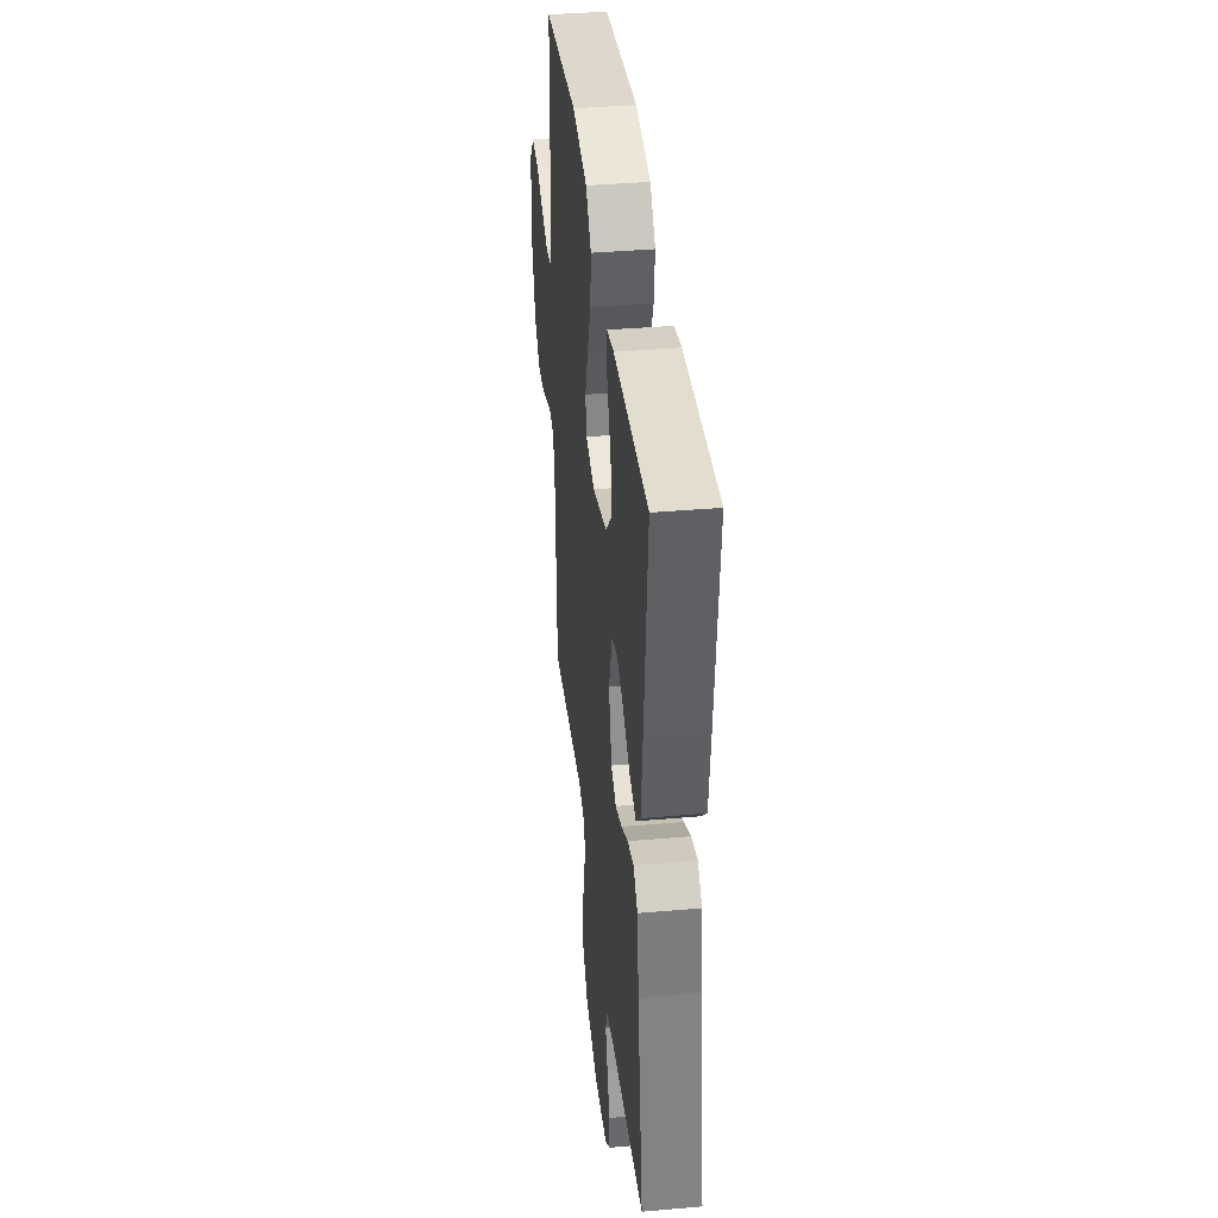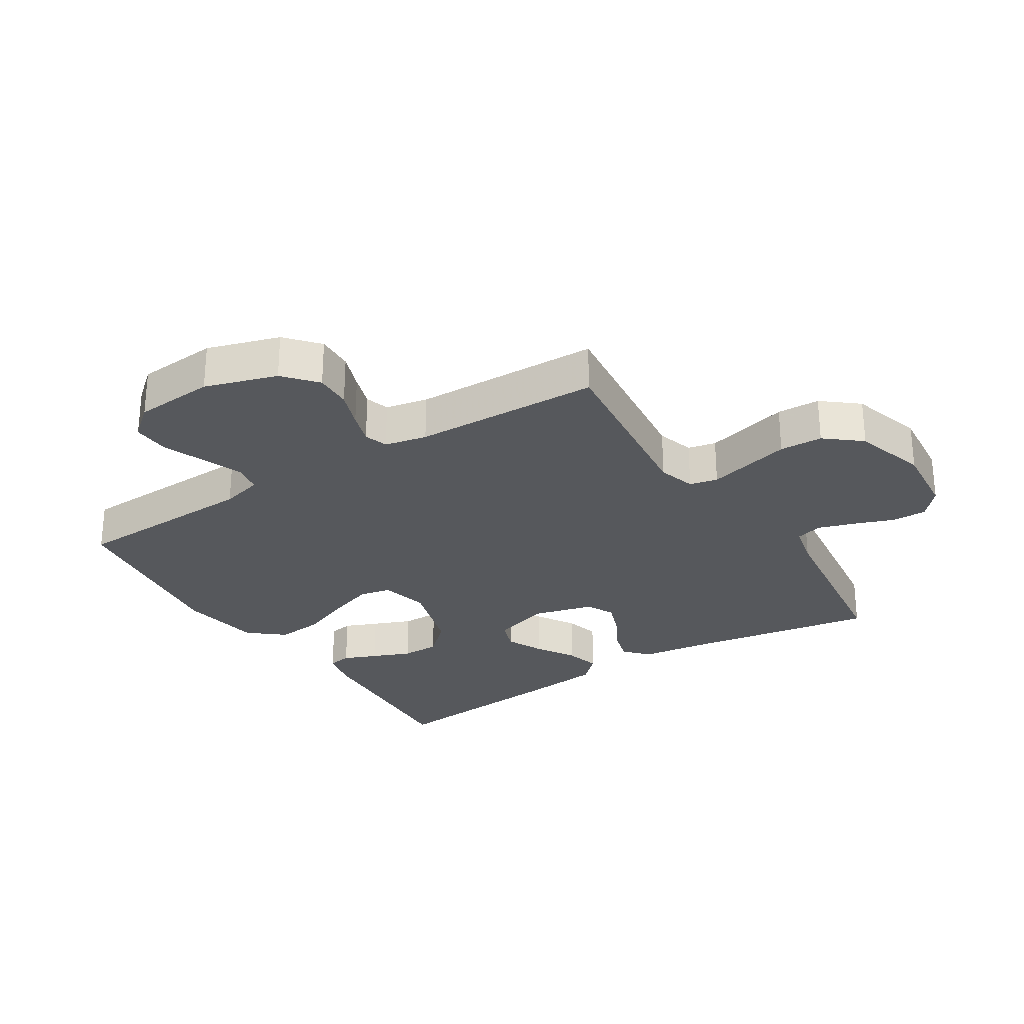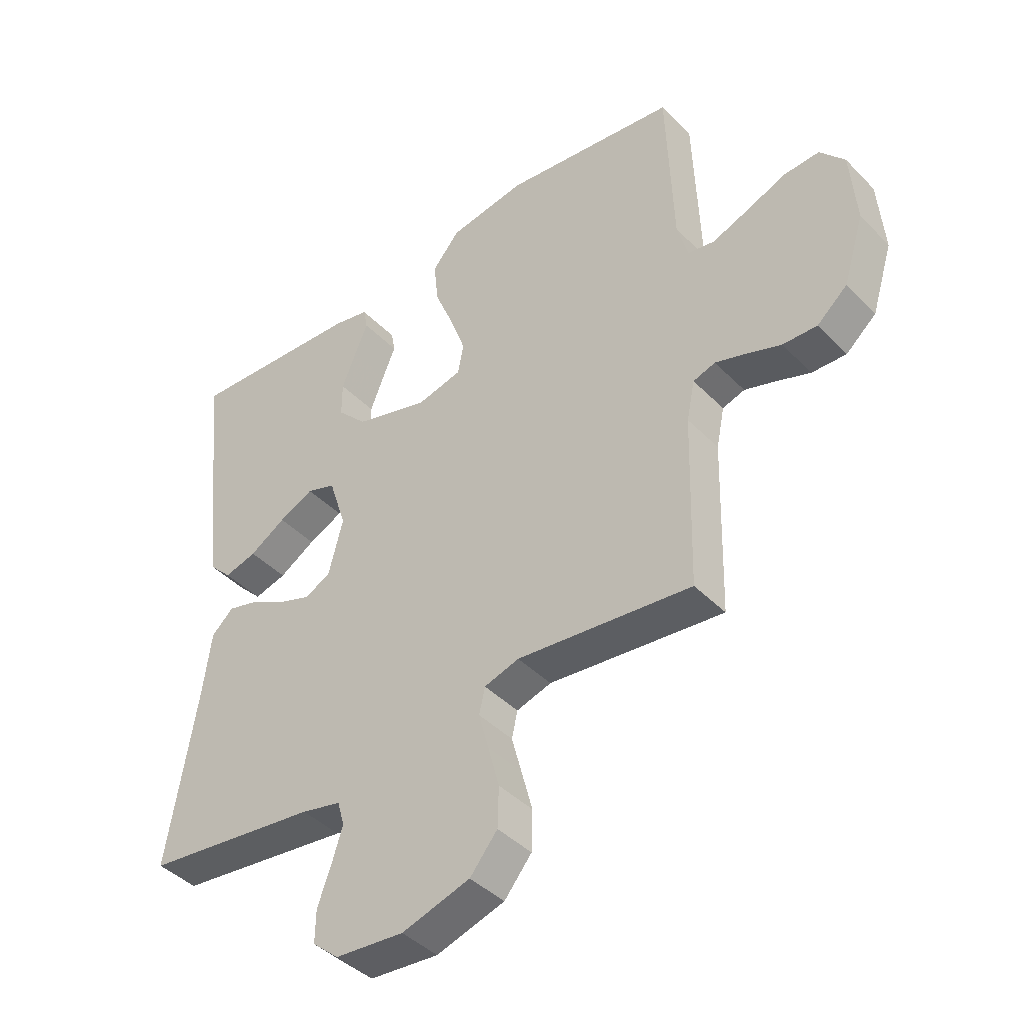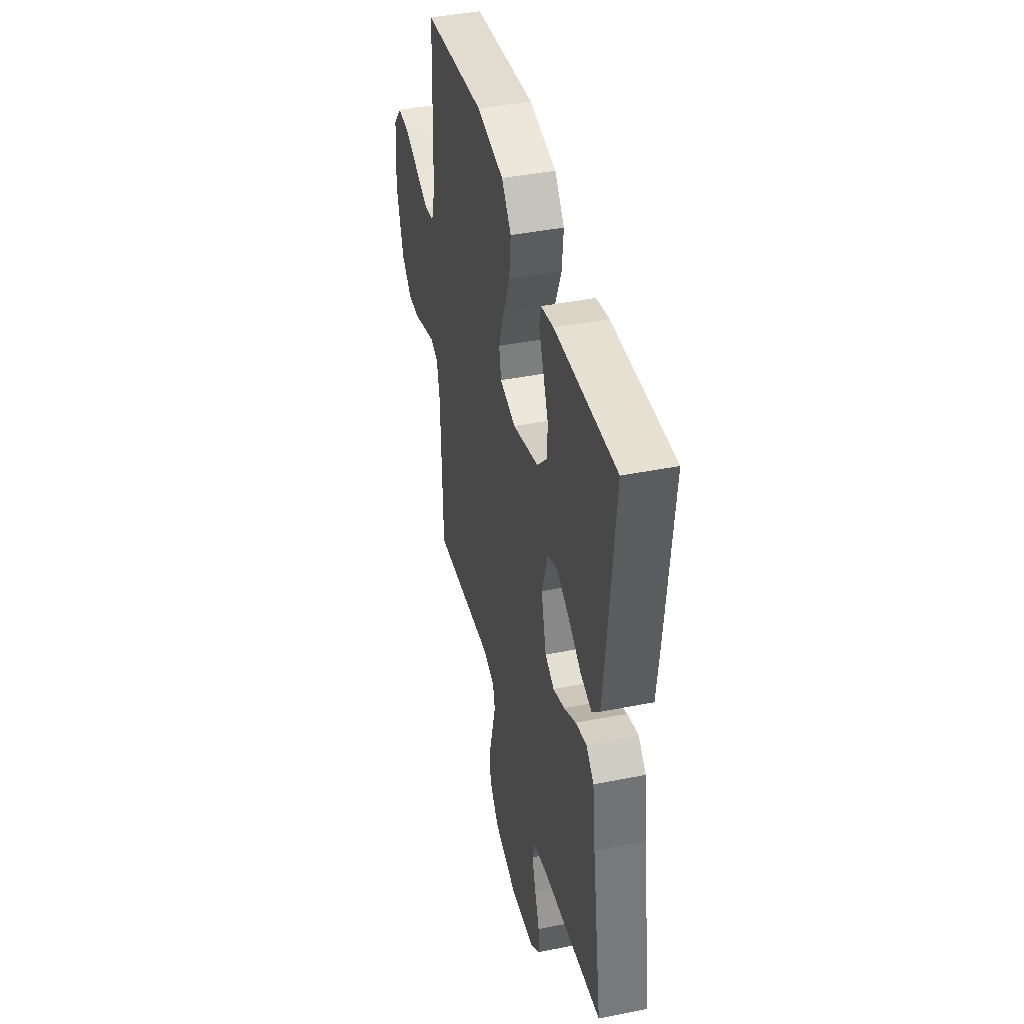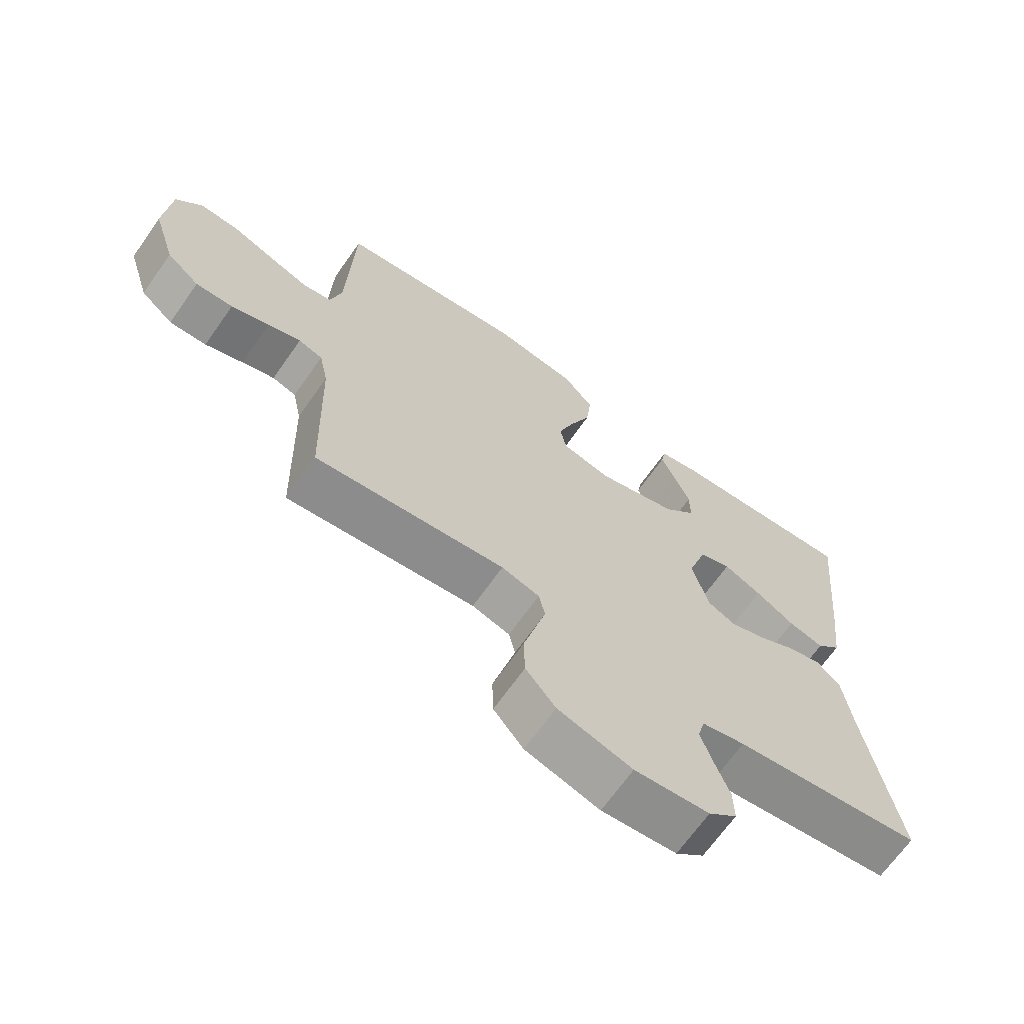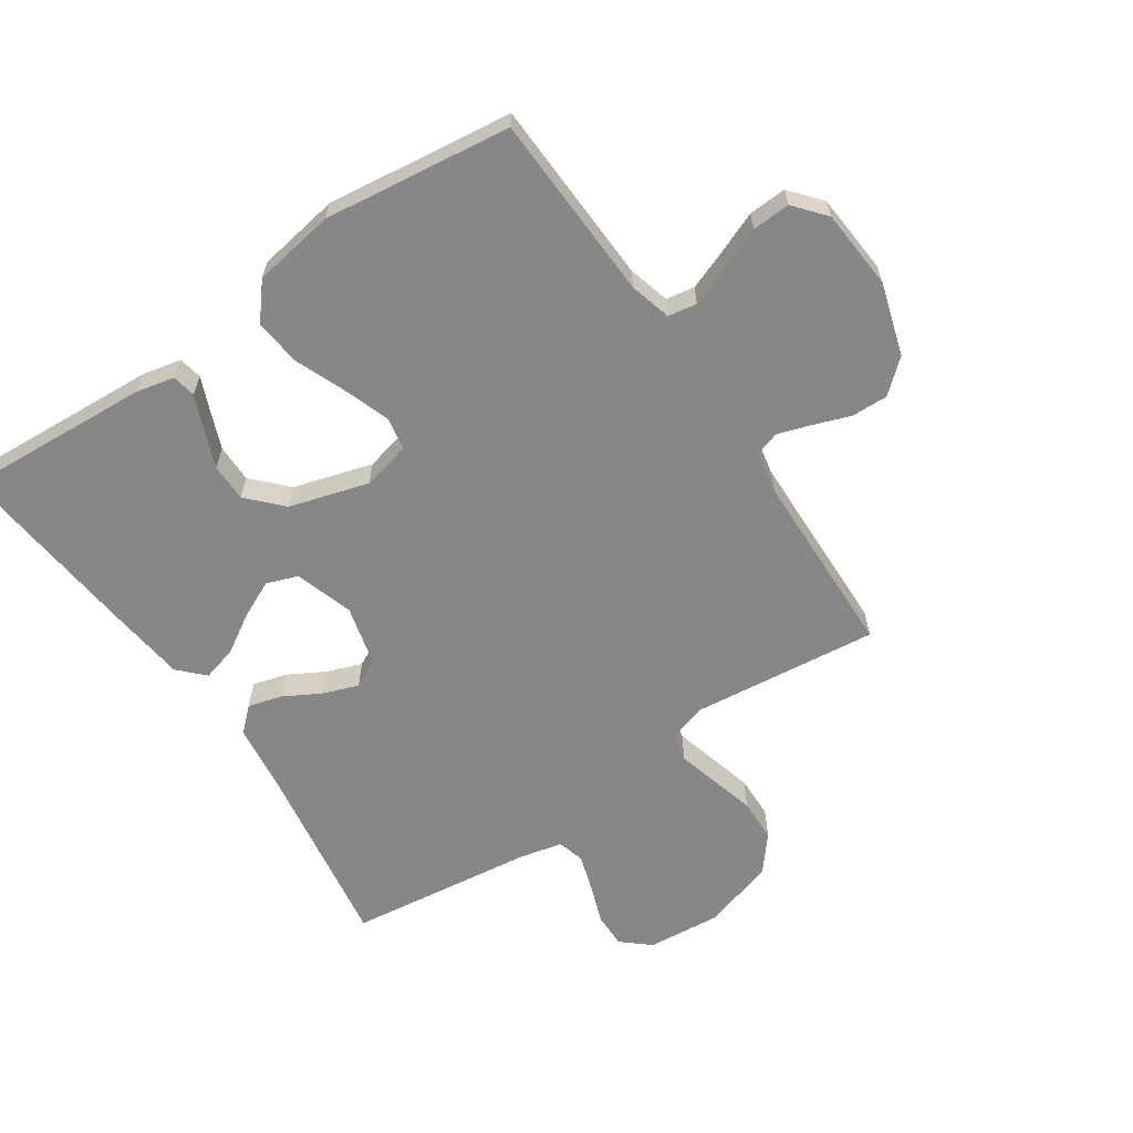
<metadata>
{"format":"obj","ext":"obj","renderer":"f3d","projection":"perspective","resolution":1024,"background":"white","views":[{"elev":38.7,"azim":-96.3,"up":"+Z"},{"elev":-27.8,"azim":122.4,"up":"+Y"},{"elev":-42.5,"azim":40.0,"up":"+Z"},{"elev":42.2,"azim":-103.5,"up":"+Z"},{"elev":-67.6,"azim":144.9,"up":"+Z"},{"elev":-62.5,"azim":34.2,"up":"+Y"}]}
</metadata>
<code>
v -0.5 0.07 0.5
v -0.2 0.07 0.481
v -0.138 0.07 0.467
v -0.131 0.07 0.429
v -0.153 0.07 0.376
v -0.178 0.07 0.314
v -0.178 0.07 0.253
v -0.127 0.07 0.199
v 0 0.07 0.161
v 0.078 0.07 0.179
v 0.088 0.07 0.231
v 0.062 0.07 0.305
v 0.029 0.07 0.387
v 0.021 0.07 0.462
v 0.068 0.07 0.518
v 0.2 0.07 0.539
v 0.5 0.07 0.5
v 0.511 0.07 0.2
v 0.529 0.07 0.133
v 0.575 0.07 0.125
v 0.639 0.07 0.149
v 0.706 0.07 0.176
v 0.767 0.07 0.179
v 0.809 0.07 0.129
v 0.819 0.07 0
v 0.783 0.07 -0.116
v 0.731 0.07 -0.161
v 0.672 0.07 -0.159
v 0.612 0.07 -0.137
v 0.56 0.07 -0.12
v 0.522 0.07 -0.132
v 0.508 0.07 -0.2
v 0.5 0.07 -0.5
v 0.2 0.07 -0.466
v 0.14 0.07 -0.484
v 0.13 0.07 -0.529
v 0.147 0.07 -0.593
v 0.166 0.07 -0.665
v 0.164 0.07 -0.734
v 0.117 0.07 -0.791
v 0 0.07 -0.826
v -0.118 0.07 -0.815
v -0.163 0.07 -0.776
v -0.162 0.07 -0.72
v -0.139 0.07 -0.657
v -0.12 0.07 -0.598
v -0.132 0.07 -0.555
v -0.2 0.07 -0.539
v -0.5 0.07 -0.5
v -0.451 0.07 -0.2
v -0.436 0.07 -0.085
v -0.398 0.07 -0.05
v -0.344 0.07 -0.065
v -0.285 0.07 -0.098
v -0.228 0.07 -0.119
v -0.183 0.07 -0.097
v -0.158 0.07 0
v -0.188 0.07 0.094
v -0.238 0.07 0.112
v -0.298 0.07 0.084
v -0.36 0.07 0.046
v -0.416 0.07 0.031
v -0.455 0.07 0.071
v -0.47 0.07 0.2
v -0.5 0 0.5
v -0.2 0 0.481
v -0.138 0 0.467
v -0.131 0 0.429
v -0.153 0 0.376
v -0.178 0 0.314
v -0.178 0 0.253
v -0.127 0 0.199
v 0 0 0.161
v 0.078 0 0.179
v 0.088 0 0.231
v 0.062 0 0.305
v 0.029 0 0.387
v 0.021 0 0.462
v 0.068 0 0.518
v 0.2 0 0.539
v 0.5 0 0.5
v 0.511 0 0.2
v 0.529 0 0.133
v 0.575 0 0.125
v 0.639 0 0.149
v 0.706 0 0.176
v 0.767 0 0.179
v 0.809 0 0.129
v 0.819 0 0
v 0.783 0 -0.116
v 0.731 0 -0.161
v 0.672 0 -0.159
v 0.612 0 -0.137
v 0.56 0 -0.12
v 0.522 0 -0.132
v 0.508 0 -0.2
v 0.5 0 -0.5
v 0.2 0 -0.466
v 0.14 0 -0.484
v 0.13 0 -0.529
v 0.147 0 -0.593
v 0.166 0 -0.665
v 0.164 0 -0.734
v 0.117 0 -0.791
v 0 0 -0.826
v -0.118 0 -0.815
v -0.163 0 -0.776
v -0.162 0 -0.72
v -0.139 0 -0.657
v -0.12 0 -0.598
v -0.132 0 -0.555
v -0.2 0 -0.539
v -0.5 0 -0.5
v -0.451 0 -0.2
v -0.436 0 -0.085
v -0.398 0 -0.05
v -0.344 0 -0.065
v -0.285 0 -0.098
v -0.228 0 -0.119
v -0.183 0 -0.097
v -0.158 0 0
v -0.188 0 0.094
v -0.238 0 0.112
v -0.298 0 0.084
v -0.36 0 0.046
v -0.416 0 0.031
v -0.455 0 0.071
v -0.47 0 0.2
f 3 4 5
f 2 3 5
f 1 2 5
f 64 1 5
f 63 64 5
f 62 63 5
f 61 62 5
f 60 61 5
f 52 53 54
f 51 52 54
f 50 51 54
f 50 54 55
f 49 50 55
f 48 49 55
f 47 48 55 56
f 43 44 45
f 42 43 45
f 41 42 45
f 40 41 45
f 39 40 45
f 38 39 45
f 37 38 45
f 36 37 45
f 35 36 45 46
f 32 33 34
f 31 32 34 35
f 27 28 29
f 26 27 29
f 25 26 29
f 24 25 29
f 23 24 29
f 22 23 29
f 21 22 29
f 20 21 29 30
f 19 20 30 31
f 16 17 18
f 15 16 18
f 14 15 18
f 13 14 18
f 12 13 18
f 18 19 31
f 12 18 31
f 11 12 31
f 60 5 6
f 59 60 6 7
f 47 56 57
f 46 47 57
f 35 46 57
f 31 35 57
f 31 57 58
f 10 11 31
f 9 10 31 58
f 8 9 58 59
f 7 8 59
f 69 68 67
f 69 67 66
f 69 66 65
f 69 65 128
f 69 128 127
f 69 127 126
f 69 126 125
f 69 125 124
f 118 117 116
f 118 116 115
f 118 115 114
f 119 118 114
f 119 114 113
f 119 113 112
f 120 119 112 111
f 109 108 107
f 109 107 106
f 109 106 105
f 109 105 104
f 109 104 103
f 109 103 102
f 109 102 101
f 109 101 100
f 110 109 100 99
f 98 97 96
f 99 98 96 95
f 93 92 91
f 93 91 90
f 93 90 89
f 93 89 88
f 93 88 87
f 93 87 86
f 93 86 85
f 94 93 85 84
f 95 94 84 83
f 82 81 80
f 82 80 79
f 82 79 78
f 82 78 77
f 82 77 76
f 95 83 82
f 95 82 76
f 95 76 75
f 70 69 124
f 71 70 124 123
f 121 120 111
f 121 111 110
f 121 110 99
f 121 99 95
f 122 121 95
f 95 75 74
f 122 95 74 73
f 123 122 73 72
f 123 72 71
f 1 65 66 2
f 2 66 67 3
f 3 67 68 4
f 4 68 69 5
f 5 69 70 6
f 6 70 71 7
f 7 71 72 8
f 8 72 73 9
f 9 73 74 10
f 10 74 75 11
f 11 75 76 12
f 12 76 77 13
f 13 77 78 14
f 14 78 79 15
f 15 79 80 16
f 16 80 81 17
f 17 81 82 18
f 18 82 83 19
f 19 83 84 20
f 20 84 85 21
f 21 85 86 22
f 22 86 87 23
f 23 87 88 24
f 24 88 89 25
f 25 89 90 26
f 26 90 91 27
f 27 91 92 28
f 28 92 93 29
f 29 93 94 30
f 30 94 95 31
f 31 95 96 32
f 32 96 97 33
f 33 97 98 34
f 34 98 99 35
f 35 99 100 36
f 36 100 101 37
f 37 101 102 38
f 38 102 103 39
f 39 103 104 40
f 40 104 105 41
f 41 105 106 42
f 42 106 107 43
f 43 107 108 44
f 44 108 109 45
f 45 109 110 46
f 46 110 111 47
f 47 111 112 48
f 48 112 113 49
f 49 113 114 50
f 50 114 115 51
f 51 115 116 52
f 52 116 117 53
f 53 117 118 54
f 54 118 119 55
f 55 119 120 56
f 56 120 121 57
f 57 121 122 58
f 58 122 123 59
f 59 123 124 60
f 60 124 125 61
f 61 125 126 62
f 62 126 127 63
f 63 127 128 64
f 64 128 65 1

</code>
